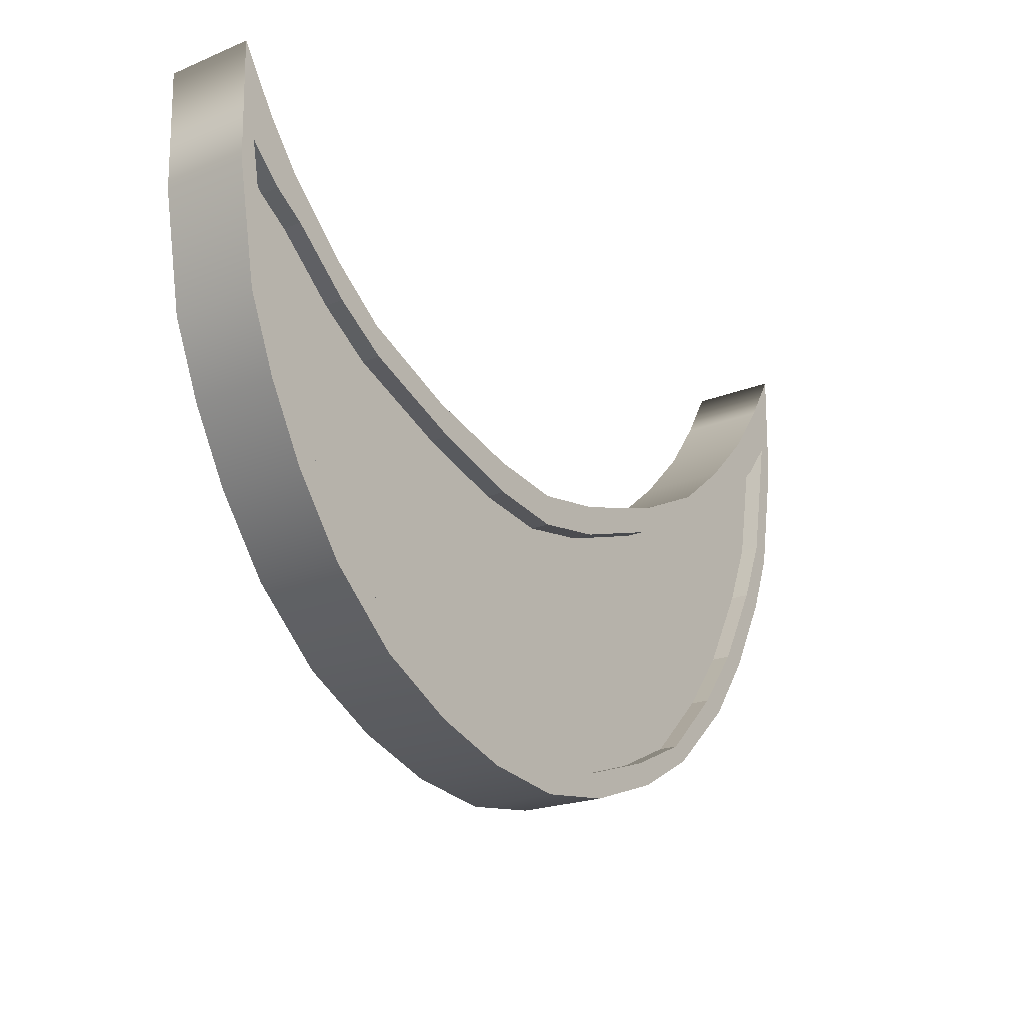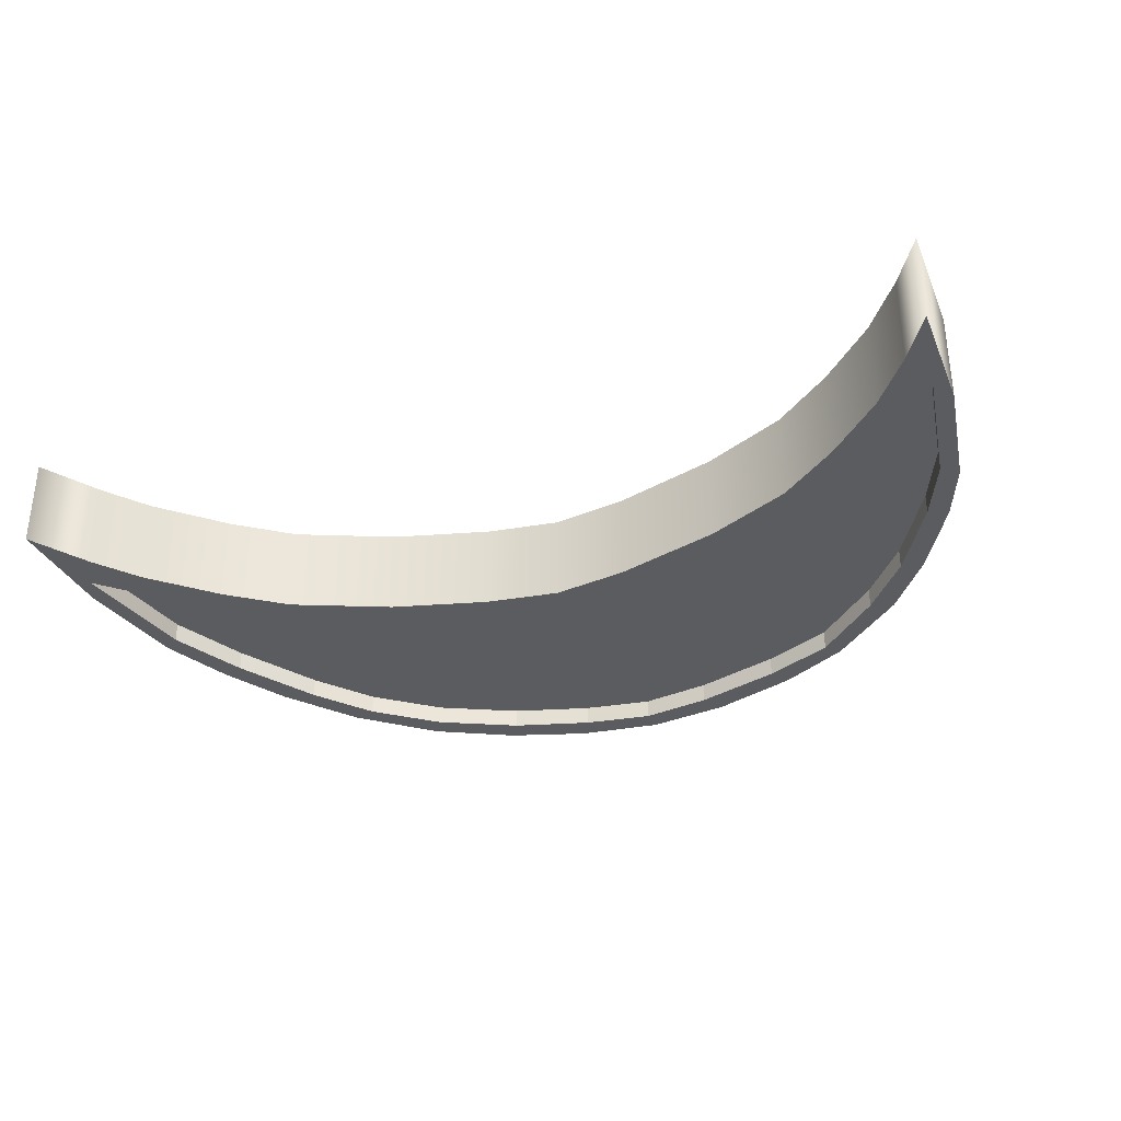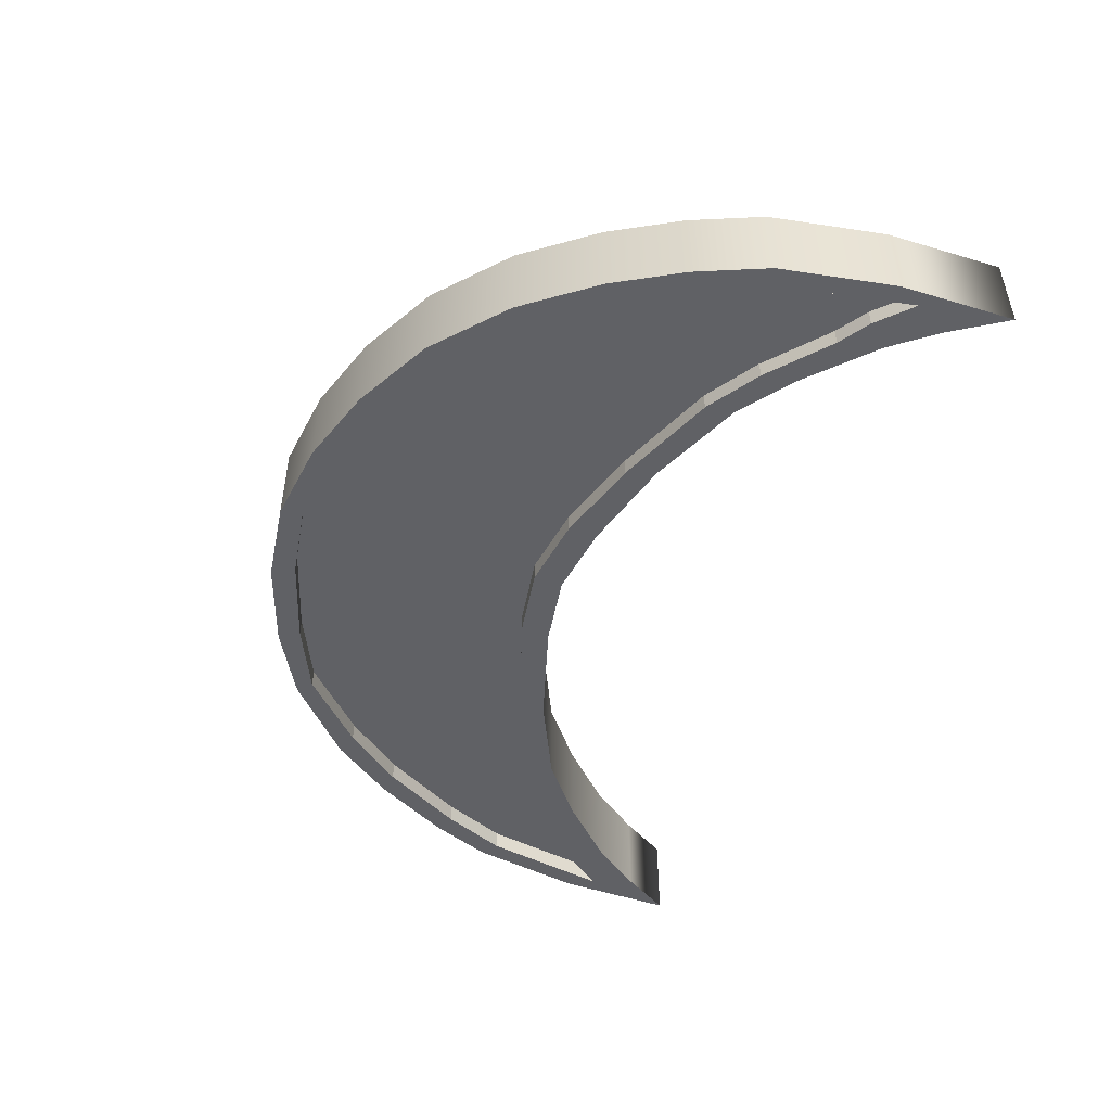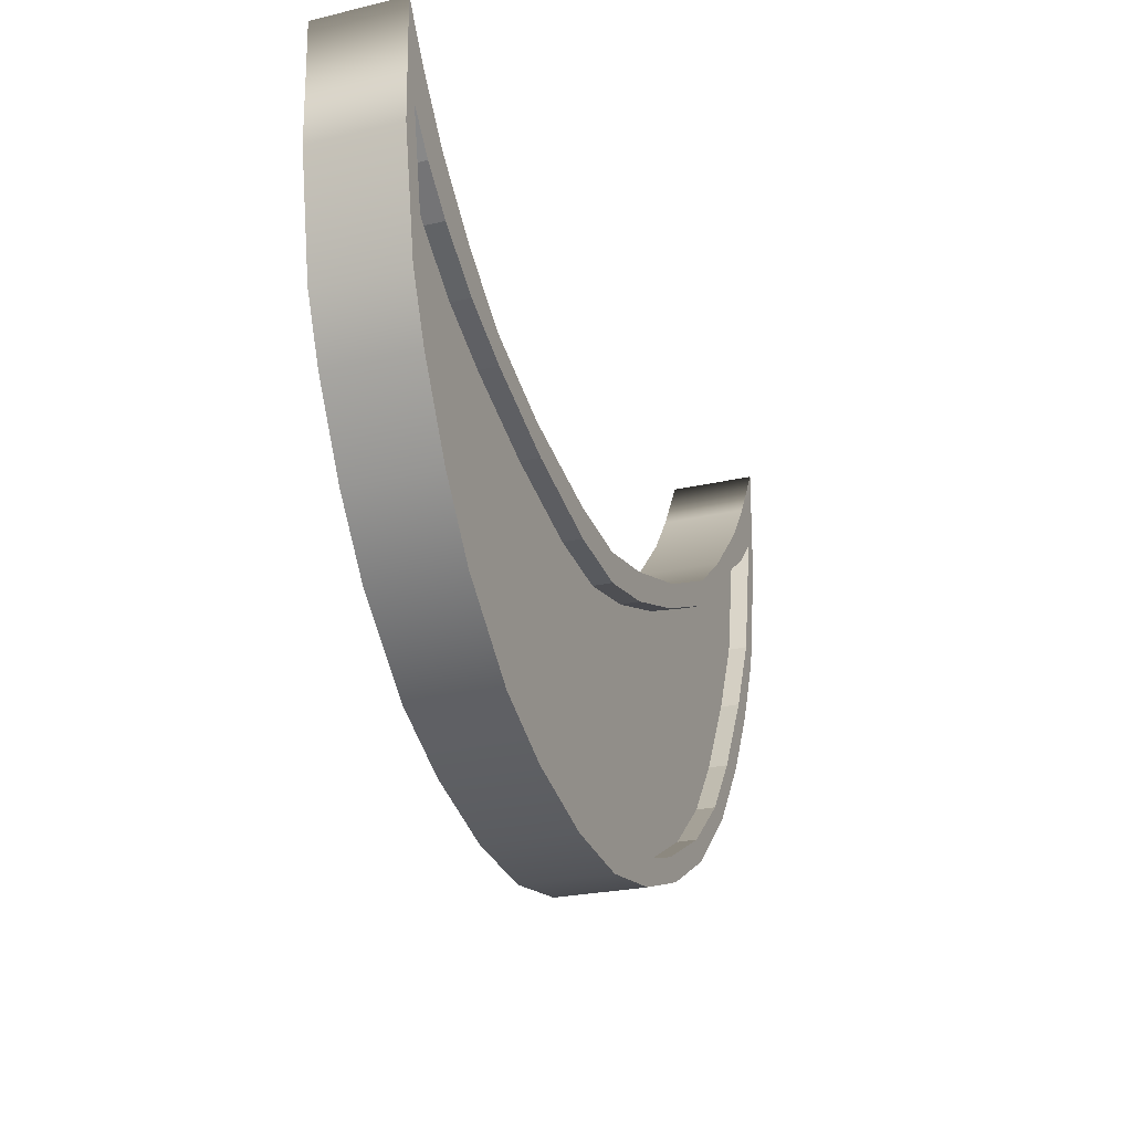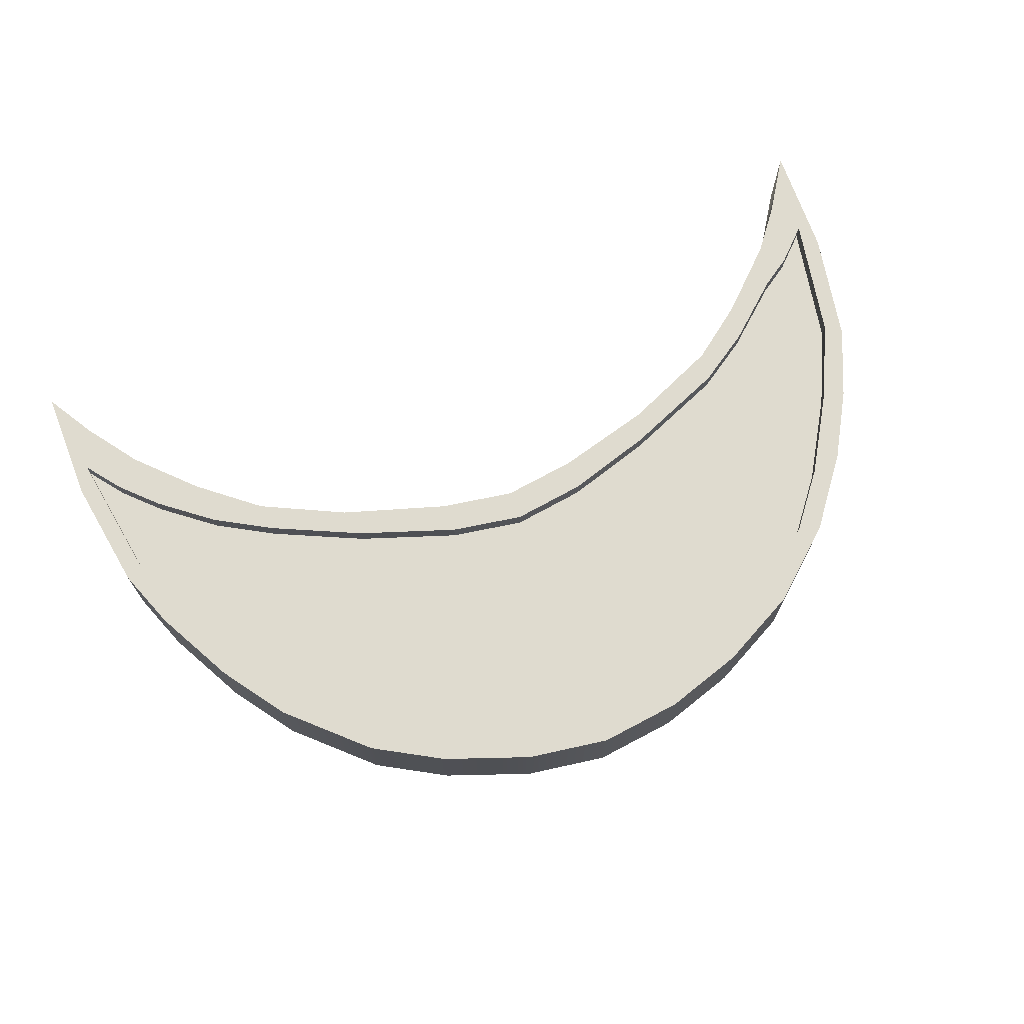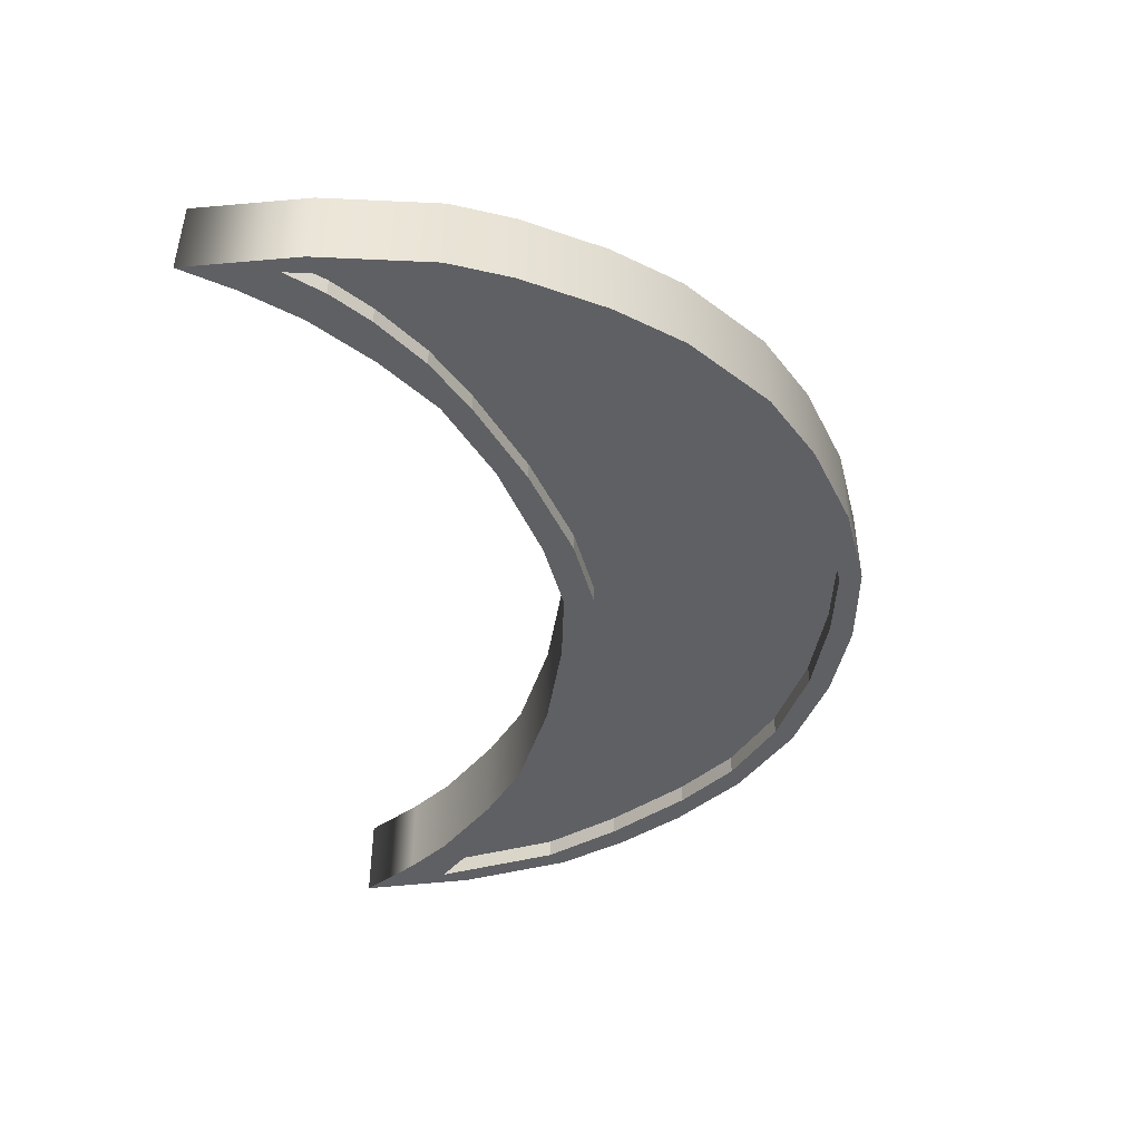
<metadata>
{"format":"obj","ext":"obj","renderer":"f3d","projection":"perspective","resolution":1024,"background":"white","views":[{"elev":-20.8,"azim":-53.6,"up":"+Z"},{"elev":-33.8,"azim":21.8,"up":"+Y"},{"elev":-48.9,"azim":-109.4,"up":"+Y"},{"elev":-24.4,"azim":111.3,"up":"+Z"},{"elev":70.4,"azim":159.7,"up":"+Y"},{"elev":-45.2,"azim":96.8,"up":"+Y"}]}
</metadata>
<code>
v  110.4 0.0635 14.44
v  106.4 0.0635 -9.096
v  106.4 17.98 -9.096
v  110.4 17.98 14.44
v  101.5 0.0635 -21.39
v  101.5 17.98 -21.39
v  83.36 0.0635 -50.31
v  83.36 17.98 -50.31
v  92.79 17.98 -37.35
v  92.79 0.0635 -37.35
v  53.78 0.0635 -72.24
v  53.78 17.98 -72.24
v  67.87 17.98 -64.49
v  67.87 0.0635 -64.49
v  19.48 0.0635 -80.55
v  19.48 17.98 -80.55
v  36.25 17.98 -78.28
v  36.25 0.0635 -78.28
v  -13.29 0.0635 -72.96
v  -13.29 17.98 -72.96
v  2.591 17.98 -78.28
v  2.591 0.0635 -78.28
v  -43.28 0.0635 -51.76
v  -43.28 17.98 -51.76
v  -29.04 17.98 -64.49
v  -29.04 0.0635 -64.49
v  -61.55 0.0635 -23.56
v  -61.55 17.98 -23.56
v  -53.95 17.98 -37.35
v  -53.95 0.0635 -37.35
v  -67.51 0.0635 -9.096
v  -71.6 0.0635 14.44
v  -71.6 17.98 14.44
v  -67.51 17.98 -9.096
v  -72.03 0.0635 38.07
v  -72.03 17.98 38.07
v  -64.73 0.0635 26.41
v  -64.73 17.98 26.41
v  -45.59 0.0635 5.402
v  -45.59 17.98 5.402
v  -57.98 17.98 17.51
v  -57.98 0.0635 17.51
v  -15.17 0.0635 -11.98
v  -15.17 17.98 -11.98
v  -34.52 17.98 -3.207
v  -34.52 0.0635 -3.207
v  19.33 0.0635 -19.86
v  19.33 17.98 -19.86
v  4.346 17.98 -17.59
v  4.346 0.0635 -17.59
v  56.04 0.0635 -11.23
v  56.04 17.98 -11.23
v  34.49 17.98 -17.59
v  34.49 0.0635 -17.59
v  85.59 0.0635 6.424
v  85.59 17.98 6.424
v  73.36 17.98 -3.207
v  73.36 0.0635 -3.207
v  104.7 0.0635 28.13
v  104.7 17.98 28.13
v  96.81 17.98 17.51
v  96.81 0.0635 17.51
v  110.9 0.0635 38.07
v  110.9 17.98 38.07
v  103.1 14.12 -6.515
v  97.57 14.12 -19.65
v  102.1 14.12 12.44
v  107.7 14.12 19.54
v  107.7 0.0635 19.54
v  103.1 0.0635 -6.515
v  102.1 0.0635 12.44
v  84.24 0.0635 -2.666
v  94.97 0.0635 5.486
v  54.19 0.0635 -17.21
v  72.54 0.0635 -9.101
v  19.23 0.0635 -25.96
v  34.19 0.0635 -23.69
v  -13.2 0.0635 -17.97
v  4.481 0.0635 -23.69
v  -44.29 0.0635 -1.875
v  -33.7 0.0635 -9.101
v  -62.25 0.0635 12.93
v  -56.14 0.0635 8.686
v  -68.86 0.0635 19.54
v  -64.26 0.0635 -6.515
v  -57.25 0.0635 -22.18
v  -38.71 0.0635 -50.56
v  -47.63 0.0635 -38.84
v  -10.64 0.0635 -68.9
v  -26.38 0.0635 -60.89
v  19.26 0.0635 -76.01
v  5.233 0.0635 -73.74
v  51.13 0.0635 -68.22
v  33.6 0.0635 -73.74
v  78.6 0.0635 -48.81
v  65.21 0.0635 -61.78
v  97.57 0.0635 -19.65
v  88.11 0.0635 -36.62
v  103.1 17.98 -6.515
v  107.7 17.98 19.54
v  97.57 17.98 -19.65
v  78.6 17.98 -48.81
v  88.11 17.98 -36.62
v  51.13 17.98 -68.22
v  65.21 17.98 -61.78
v  19.26 17.98 -76.01
v  33.6 17.98 -73.74
v  -10.64 17.98 -68.9
v  5.233 17.98 -73.74
v  -38.71 17.98 -50.56
v  -26.38 17.98 -60.89
v  -57.25 17.98 -22.18
v  -47.63 17.98 -38.84
v  -68.86 17.98 19.54
v  -64.26 17.98 -6.515
v  -62.25 17.98 12.93
v  -44.29 17.98 -1.875
v  -56.14 17.98 8.686
v  -13.2 17.98 -17.97
v  -33.7 17.98 -9.101
v  19.23 17.98 -25.96
v  4.481 17.98 -23.69
v  54.19 17.98 -17.21
v  34.19 17.98 -23.69
v  84.24 17.98 -2.666
v  72.54 17.98 -9.101
v  102.1 17.98 12.44
v  94.97 17.98 5.486
v  88.11 14.12 -36.62
v  78.6 14.12 -48.81
v  84.24 14.12 -2.666
v  94.97 14.12 5.486
v  65.21 14.12 -61.78
v  51.13 14.12 -68.22
v  54.19 14.12 -17.21
v  72.54 14.12 -9.101
v  19.26 14.12 -76.01
v  19.23 14.12 -25.96
v  34.19 14.12 -23.69
v  33.6 14.12 -73.74
v  -10.64 14.12 -68.9
v  -13.2 14.12 -17.97
v  4.481 14.12 -23.69
v  5.233 14.12 -73.74
v  -38.71 14.12 -50.56
v  -44.29 14.12 -1.875
v  -33.7 14.12 -9.101
v  -26.38 14.12 -60.89
v  -57.25 14.12 -22.18
v  -62.25 14.12 12.93
v  -56.14 14.12 8.686
v  -47.63 14.12 -38.84
v  102.1 3.927 12.44
v  97.57 3.927 -19.65
v  103.1 3.927 -6.515
v  107.7 3.927 19.54
v  84.24 3.927 -2.666
v  78.6 3.927 -48.81
v  88.11 3.927 -36.62
v  94.97 3.927 5.486
v  54.19 3.927 -17.21
v  51.13 3.927 -68.22
v  65.21 3.927 -61.78
v  72.54 3.927 -9.101
v  34.19 3.927 -23.69
v  19.23 3.927 -25.96
v  19.26 3.927 -76.01
v  33.6 3.927 -73.74
v  4.481 3.927 -23.69
v  -13.2 3.927 -17.97
v  -10.64 3.927 -68.9
v  5.233 3.927 -73.74
v  -33.7 3.927 -9.101
v  -44.29 3.927 -1.875
v  -38.71 3.927 -50.56
v  -26.38 3.927 -60.89
v  -56.14 3.927 8.686
v  -62.25 3.927 12.93
v  -57.25 3.927 -22.18
v  -47.63 3.927 -38.84
v  -68.86 14.12 19.54
v  -64.26 14.12 -6.515
v  -64.26 3.927 -6.515
v  -68.86 3.927 19.54
o Cylinder002
g Cylinder002
f 1 2 3 4
f 5 6 3 2
f 7 8 9 10
f 11 12 13 14
f 15 16 17 18
f 19 20 21 22
f 23 24 25 26
f 27 28 29 30
f 31 32 33 34
f 32 35 36 33
f 37 38 36 35
f 39 40 41 42
f 43 44 45 46
f 47 48 49 50
f 51 52 53 54
f 55 56 57 58
f 59 60 61 62
f 63 1 4 64
f 65 66 67 68
f 2 1 69 70
f 1 63 69
f 59 71 69 63
f 55 72 73 62
f 51 74 75 58
f 47 76 77 54
f 50 43 78 79
f 46 39 80 81
f 42 37 82 83
f 35 32 84
f 32 31 85 84
f 27 86 85 31
f 23 87 88 30
f 19 89 90 26
f 15 91 92 22
f 18 11 93 94
f 14 7 95 96
f 10 5 97 98
f 4 3 99 100
f 3 6 101 99
f 8 102 103 9
f 12 104 105 13
f 16 106 107 17
f 21 20 108 109
f 25 24 110 111
f 29 28 112 113
f 34 33 114 115
f 33 36 114
f 38 116 114 36
f 40 117 118 41
f 44 119 120 45
f 48 121 122 49
f 53 52 123 124
f 57 56 125 126
f 61 60 127 128
f 64 4 100
f 129 130 131 132
f 133 134 135 136
f 137 138 139 140
f 141 142 143 144
f 145 146 147 148
f 149 150 151 152
f 153 154 155 156
f 157 158 159 160
f 161 162 163 164
f 165 166 167 168
f 169 170 171 172
f 173 174 175 176
f 177 178 179 180
f 100 99 65 68
f 101 66 65 99
f 102 130 129 103
f 104 134 133 105
f 106 137 140 107
f 108 141 144 109
f 110 145 148 111
f 112 149 152 113
f 115 114 181 182
f 116 150 181 114
f 117 146 151 118
f 119 142 147 120
f 121 138 143 122
f 123 135 139 124
f 125 131 136 126
f 127 67 132 128
f 71 153 156 69
f 72 157 160 73
f 74 161 164 75
f 76 166 165 77
f 78 170 169 79
f 80 174 173 81
f 82 178 177 83
f 84 85 183 184
f 86 179 183 85
f 87 175 180 88
f 89 171 176 90
f 91 167 172 92
f 93 162 168 94
f 95 158 163 96
f 97 154 159 98
f 70 69 156 155
f 22 21 16 15
f 54 53 48 47
f 47 50 79 76
f 15 18 94 91
f 16 21 109 106
f 48 53 124 121
f 137 144 143 138
f 169 172 167 166
f 109 144 137 106
f 124 139 138 121
f 79 169 166 76
f 94 168 167 91
f 18 17 12 11
f 58 57 52 51
f 54 77 74 51
f 11 14 96 93
f 17 107 104 12
f 52 57 126 123
f 134 140 139 135
f 165 168 162 161
f 107 140 134 104
f 126 136 135 123
f 77 165 161 74
f 96 163 162 93
f 26 25 20 19
f 50 49 44 43
f 43 46 81 78
f 22 92 89 19
f 20 25 111 108
f 49 122 119 44
f 148 147 142 141
f 170 173 176 171
f 111 148 141 108
f 122 143 142 119
f 81 173 170 78
f 92 172 171 89
f 30 29 24 23
f 46 45 40 39
f 39 42 83 80
f 26 90 87 23
f 24 29 113 110
f 45 120 117 40
f 152 151 146 145
f 174 177 180 175
f 113 152 145 110
f 120 147 146 117
f 83 177 174 80
f 90 176 175 87
f 14 13 8 7
f 62 61 56 55
f 58 75 72 55
f 7 10 98 95
f 13 105 102 8
f 56 61 128 125
f 130 133 136 131
f 164 163 158 157
f 105 133 130 102
f 128 132 131 125
f 75 164 157 72
f 98 159 158 95
f 10 9 6 5
f 63 64 60 59
f 66 129 132 67
f 62 73 71 59
f 2 70 97 5
f 9 103 101 6
f 60 64 100 127
f 160 159 154 153
f 103 129 66 101
f 100 68 67 127
f 73 160 153 71
f 70 155 154 97
f 31 34 28 27
f 42 41 38 37
f 37 35 84 82
f 30 88 86 27
f 28 34 115 112
f 41 118 116 38
f 182 181 150 149
f 178 184 183 179
f 115 182 149 112
f 118 151 150 116
f 84 184 178 82
f 88 180 179 86

</code>
